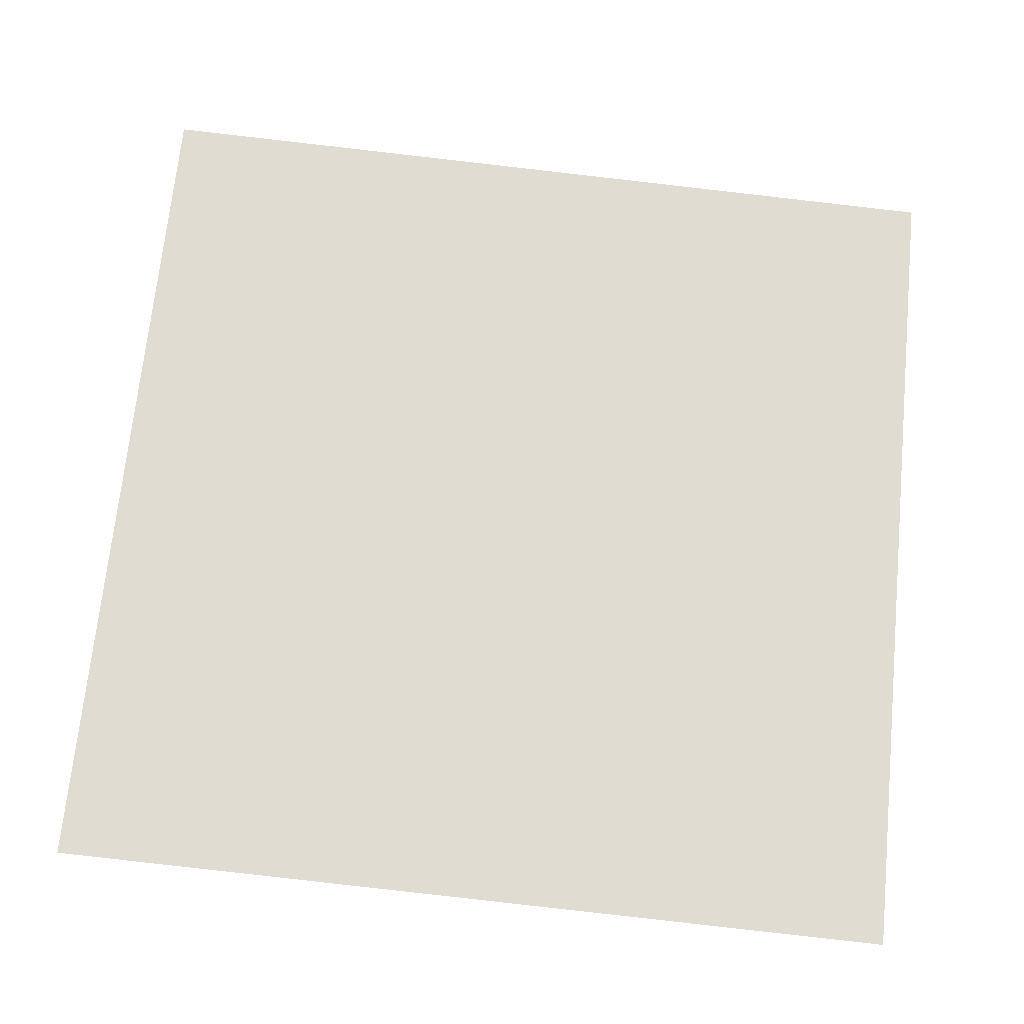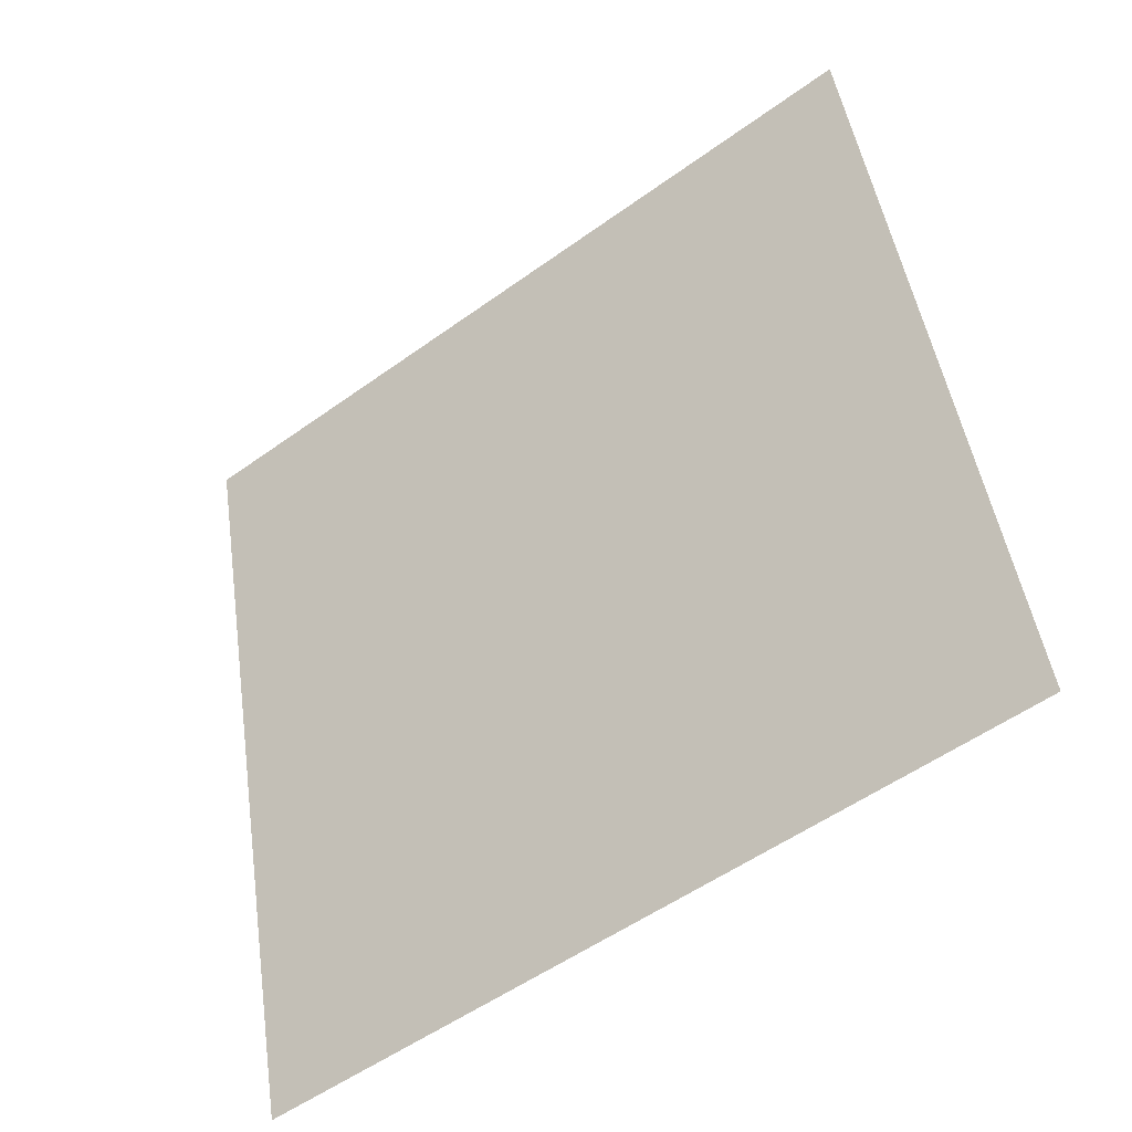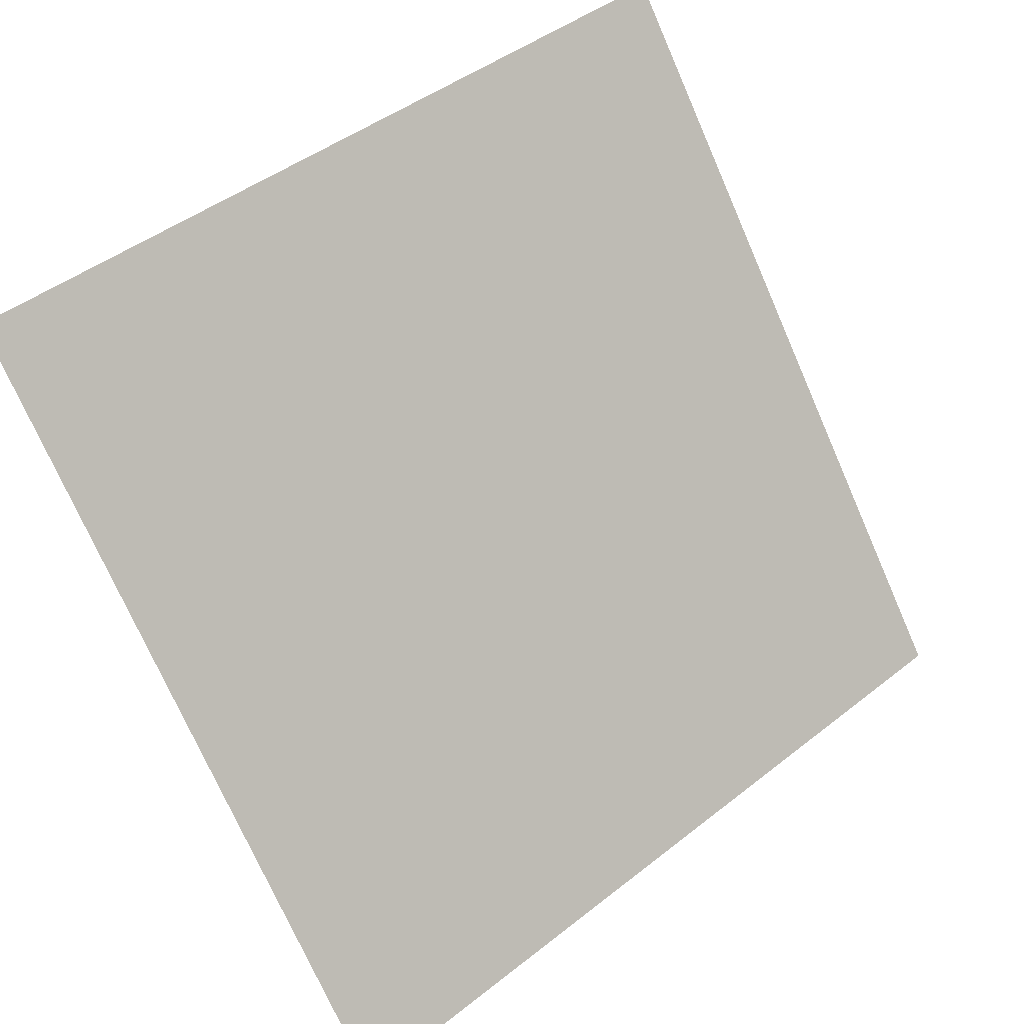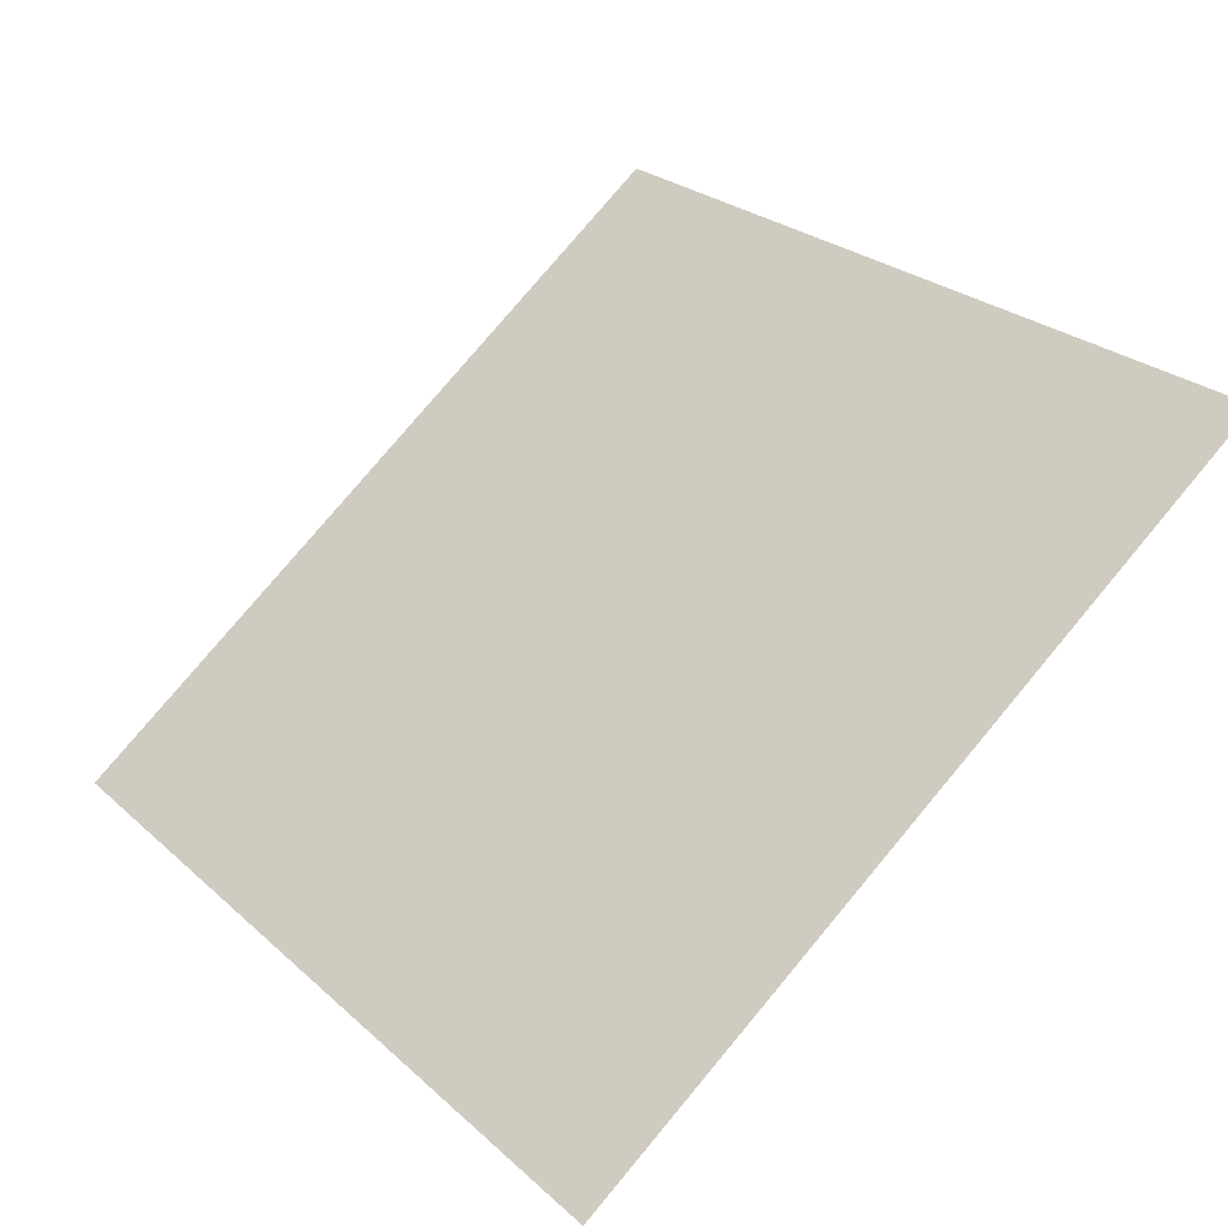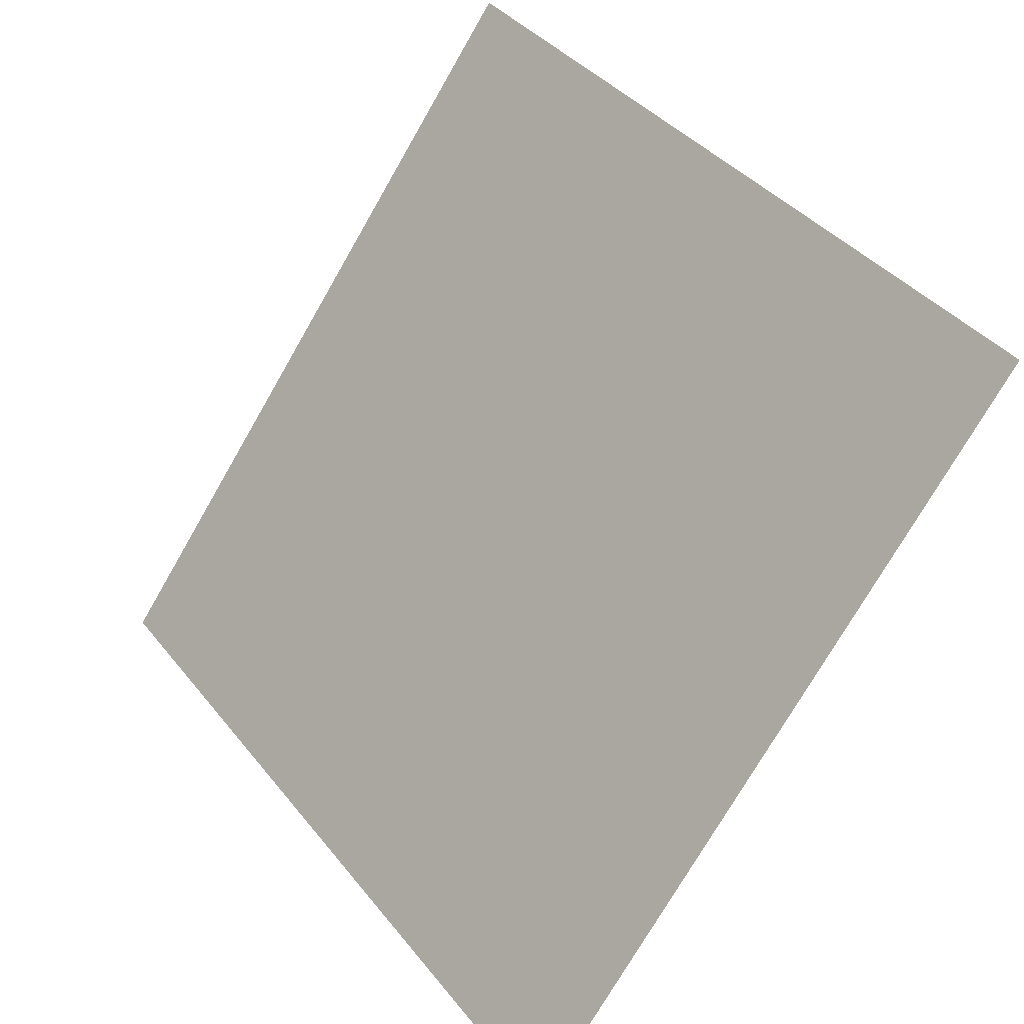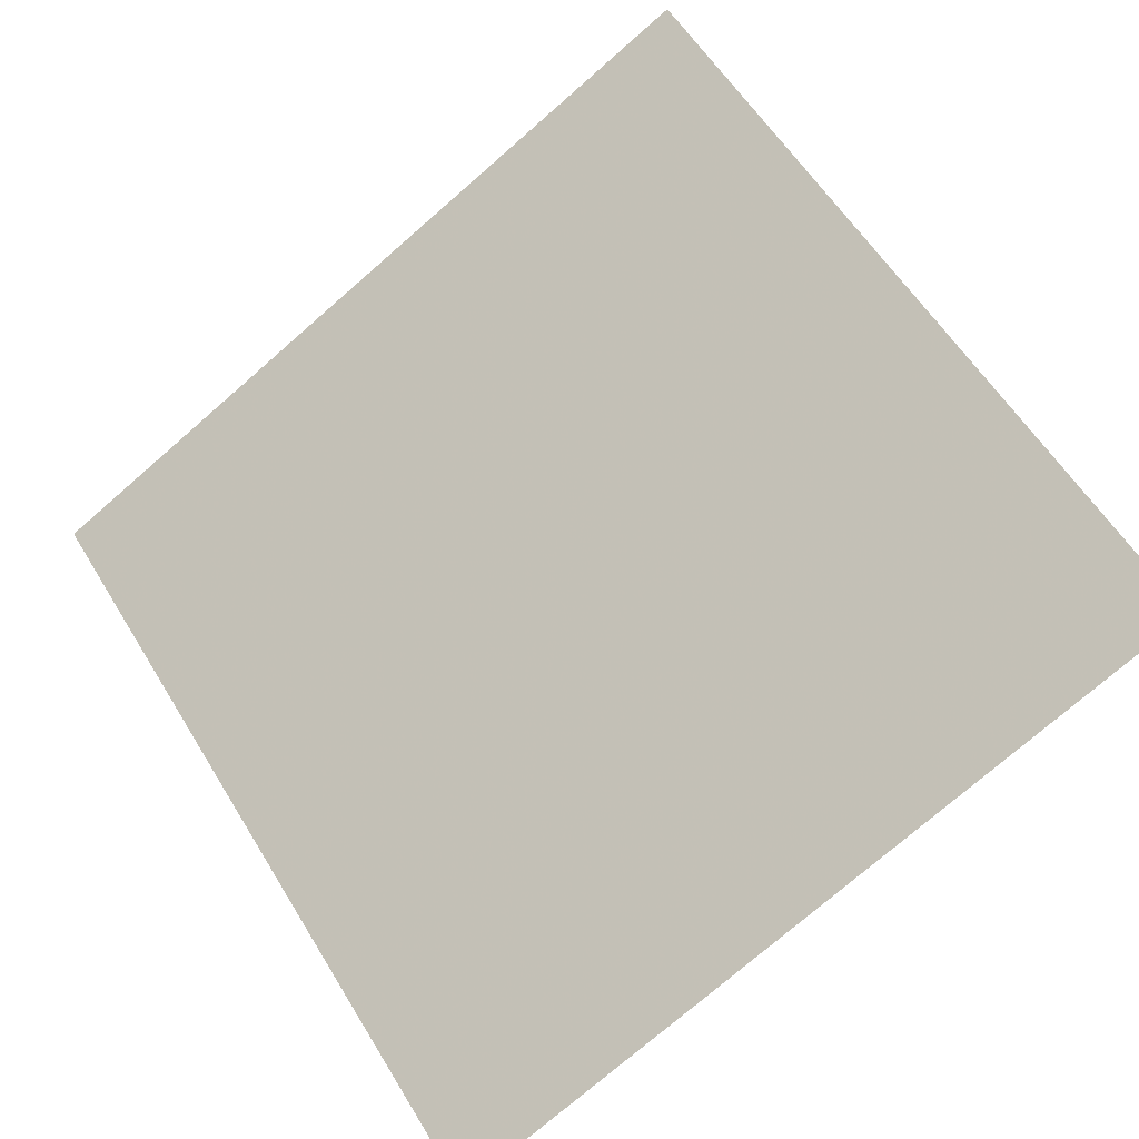
<metadata>
{"format":"obj","ext":"obj","renderer":"f3d","projection":"perspective","resolution":1024,"background":"white","views":[{"elev":-73.7,"azim":-5.8,"up":"+Y"},{"elev":48.7,"azim":-97.8,"up":"+Y"},{"elev":45.6,"azim":-43.8,"up":"+Z"},{"elev":27.5,"azim":-125.4,"up":"+Y"},{"elev":38.1,"azim":54.6,"up":"+Z"},{"elev":-77.6,"azim":41.5,"up":"+Y"}]}
</metadata>
<code>
v 0.1658 0.6208 0.2901
v 0.1593 0.6209 0.2901
v 0.1594 0.6249 0.2954
v 0.1659 0.6247 0.2953
f 4 3 2 1

</code>
